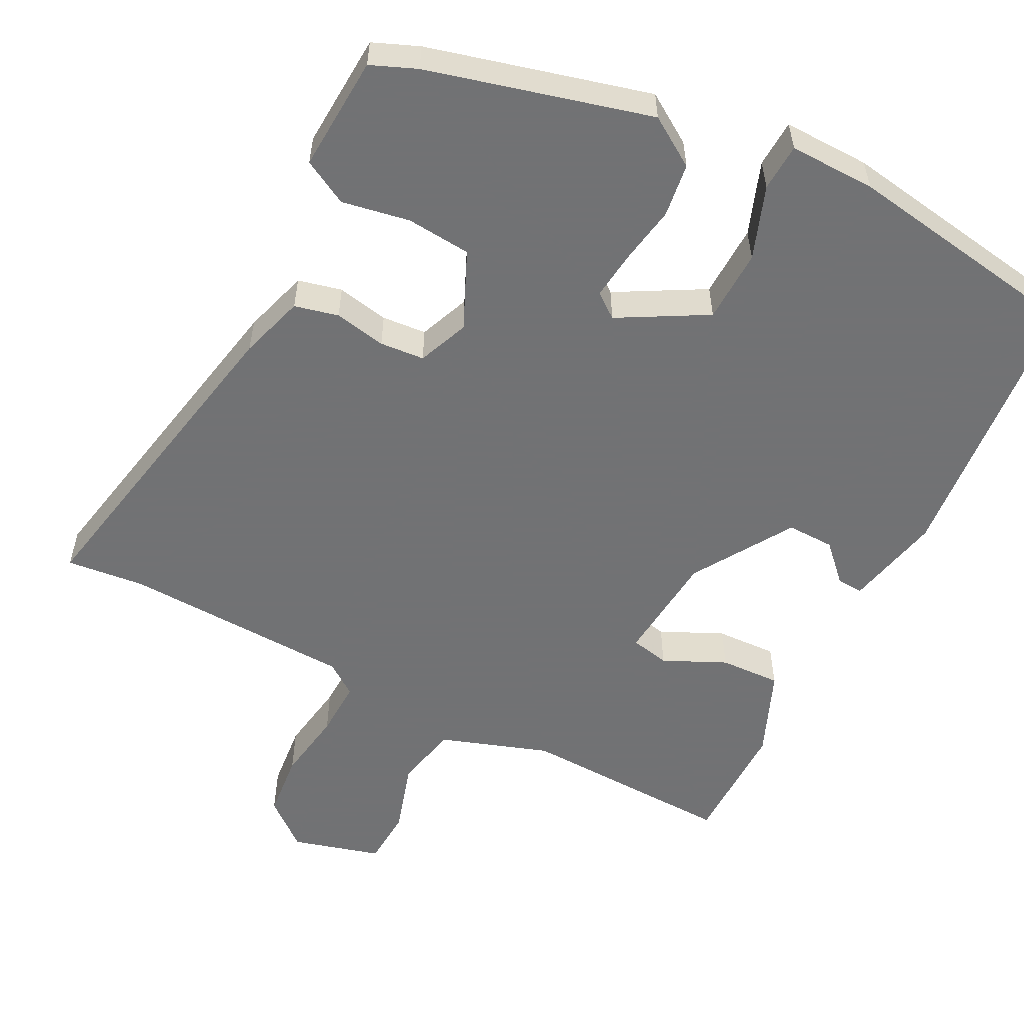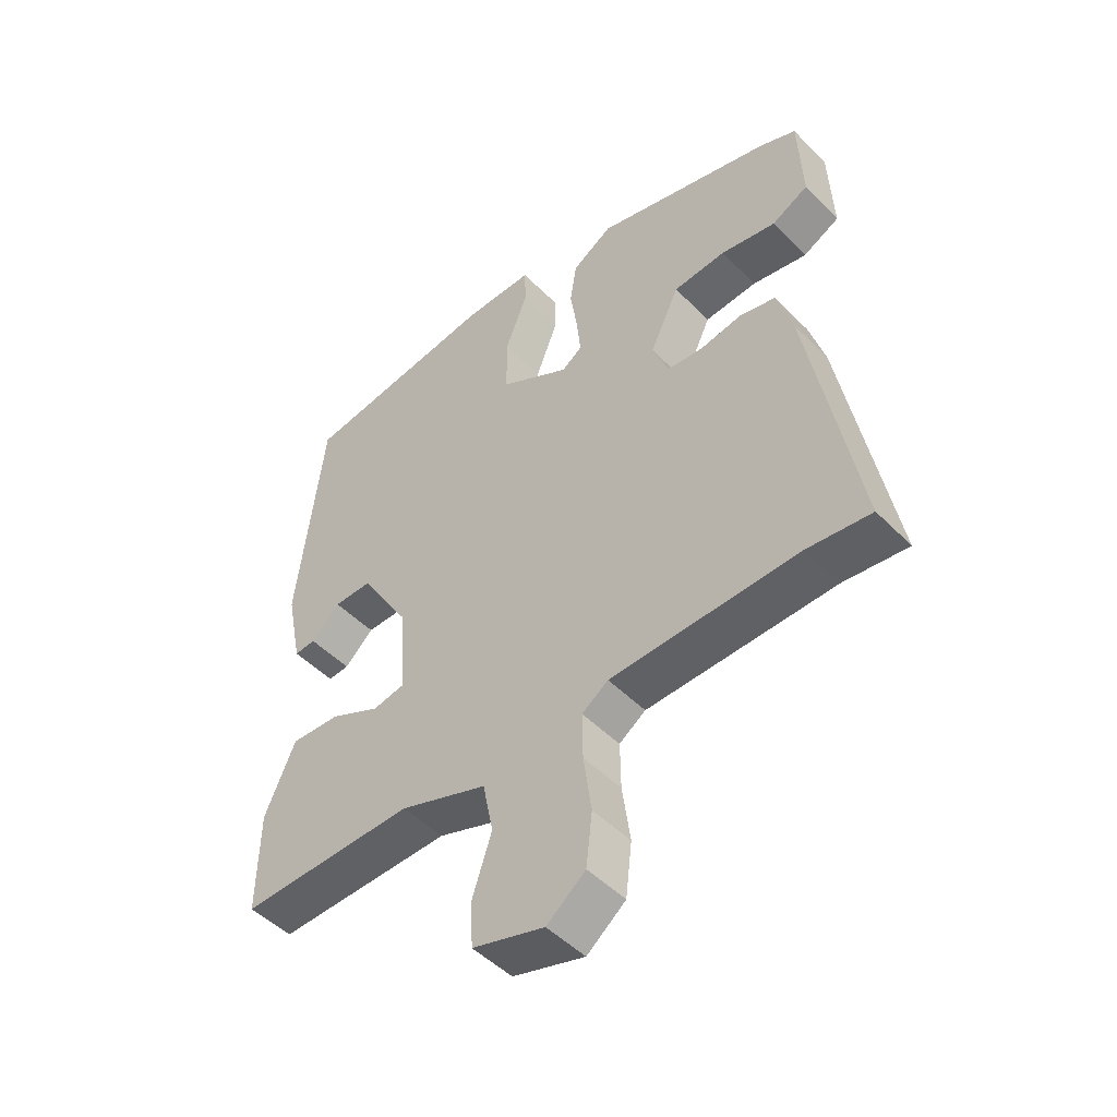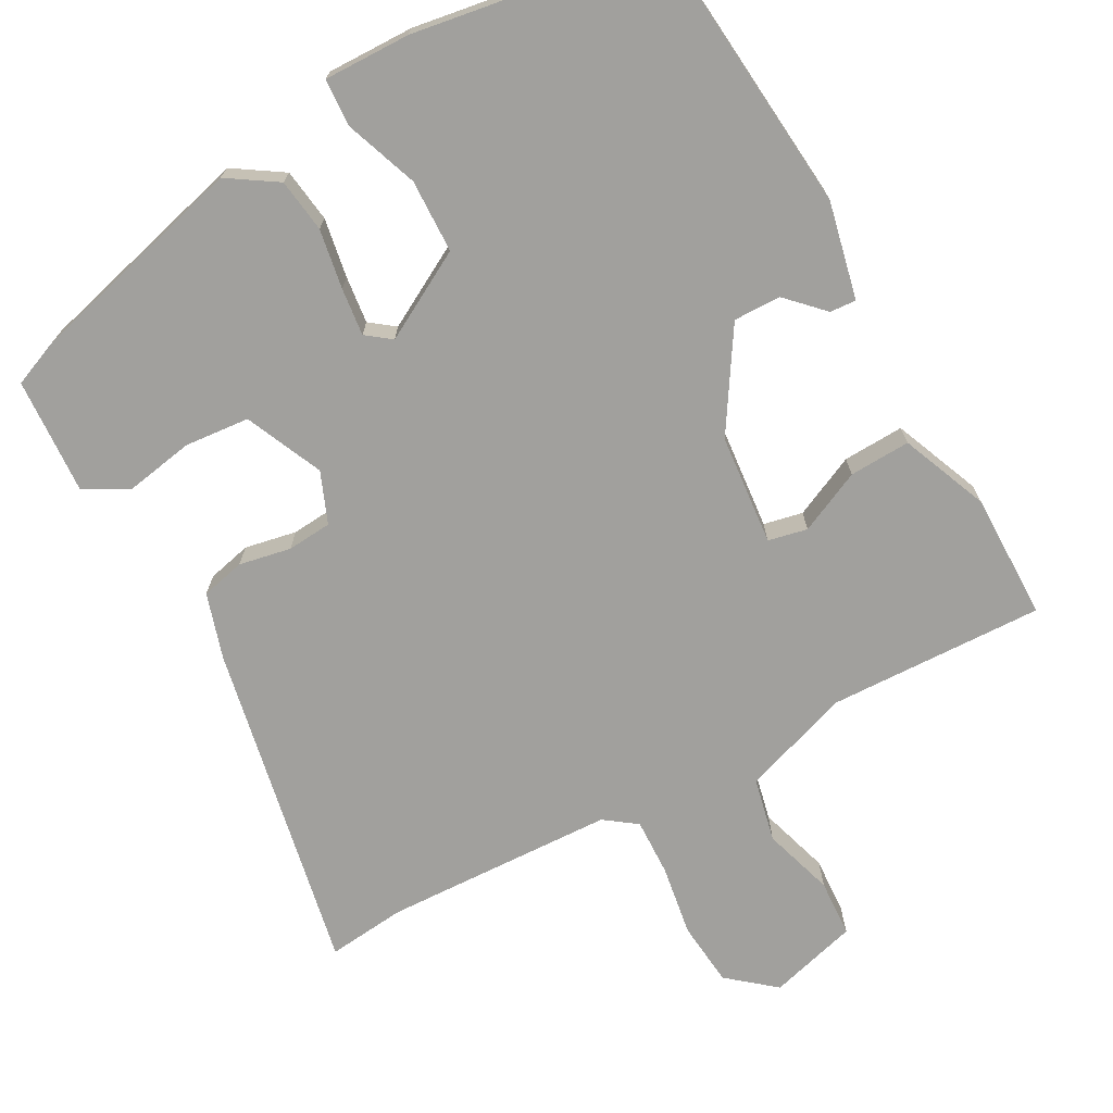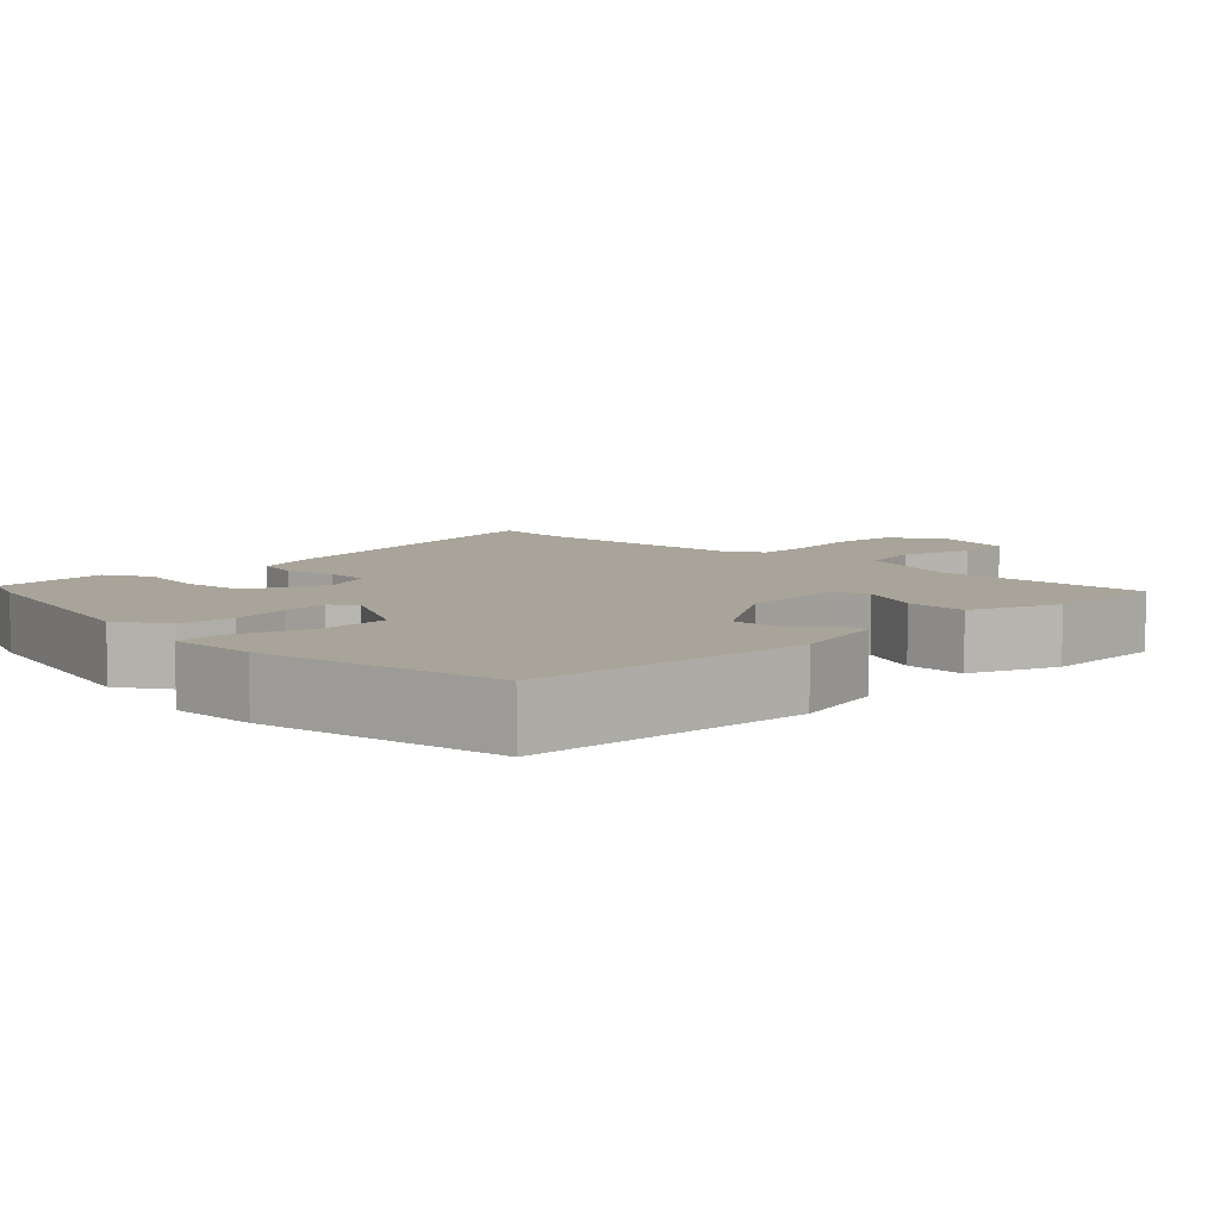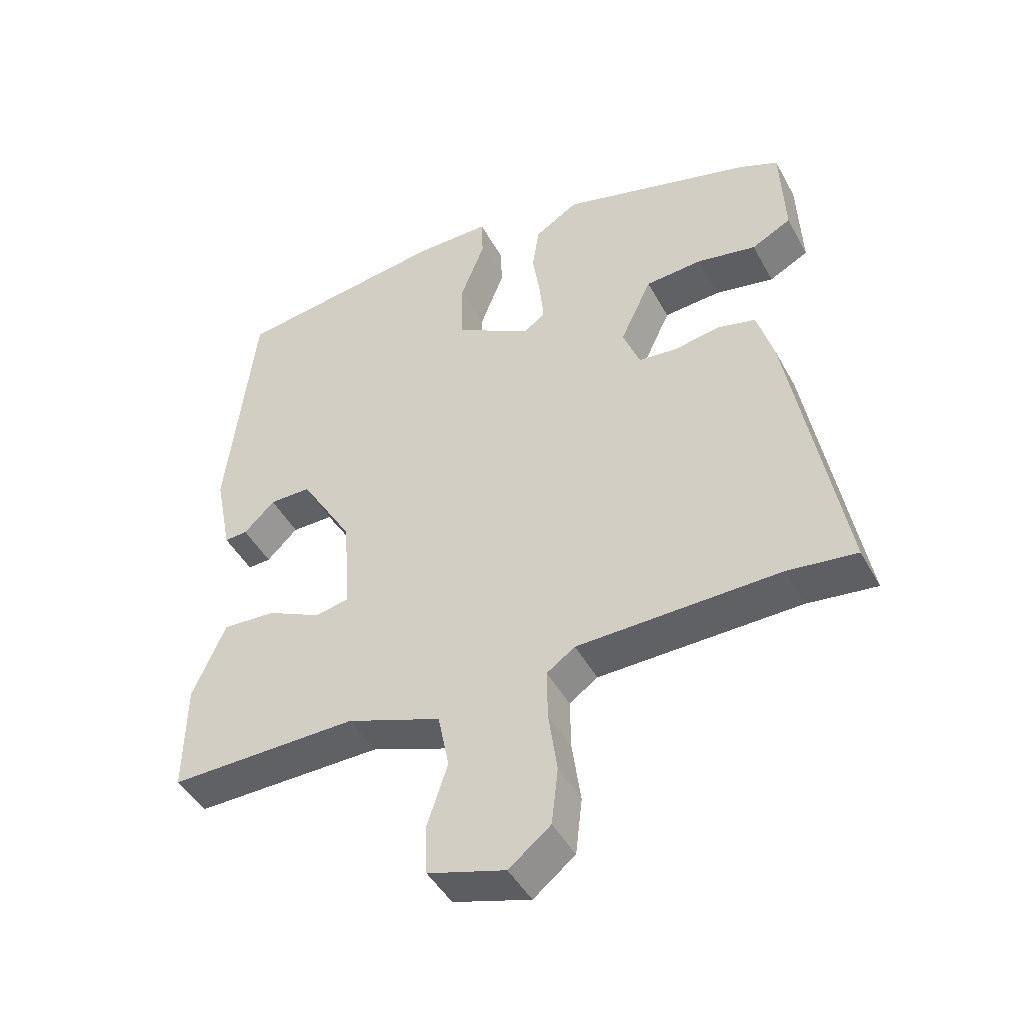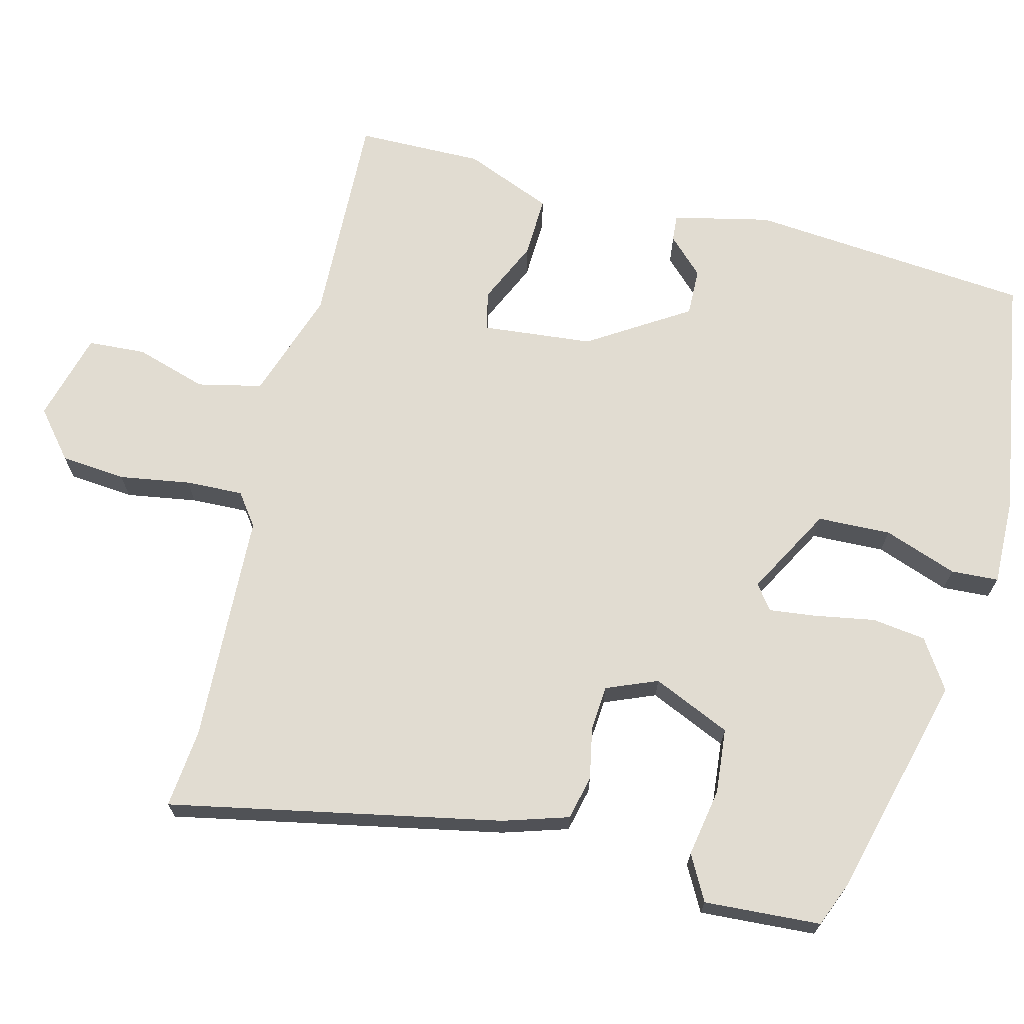
<metadata>
{"format":"obj","ext":"obj","renderer":"f3d","projection":"perspective","resolution":1024,"background":"white","views":[{"elev":-55.6,"azim":-28.2,"up":"+Y"},{"elev":-49.1,"azim":-137.9,"up":"+Z"},{"elev":-71.6,"azim":27.6,"up":"+Y"},{"elev":7.2,"azim":43.0,"up":"+Y"},{"elev":-45.7,"azim":-152.7,"up":"+Z"},{"elev":69.3,"azim":-77.1,"up":"+Y"}]}
</metadata>
<code>
v 0.475 0.07 -0.5
v 0.189 0.07 -0.496
v 0.046 0.07 -0.548
v 0.029 0.07 -0.633
v 0.06 0.07 -0.727
v 0.057 0.07 -0.803
v -0.06 0.07 -0.838
v -0.123 0.07 -0.788
v -0.133 0.07 -0.702
v -0.12 0.07 -0.608
v -0.119 0.07 -0.532
v -0.162 0.07 -0.502
v -0.468 0.07 -0.496
v -0.572 0.07 -0.509
v -0.494 0.07 -0.068
v -0.469 0.07 0.019
v -0.411 0.07 0.034
v -0.342 0.07 0.022
v -0.283 0.07 0.028
v -0.257 0.07 0.096
v -0.305 0.07 0.198
v -0.391 0.07 0.204
v -0.481 0.07 0.186
v -0.541 0.07 0.217
v -0.535 0.07 0.371
v -0.475 0.07 0.397
v -0.182 0.07 0.48
v -0.116 0.07 0.439
v -0.105 0.07 0.368
v -0.117 0.07 0.289
v -0.123 0.07 0.226
v -0.09 0.07 0.202
v 0.025 0.07 0.269
v 0.026 0.07 0.366
v -0.011 0.07 0.462
v -0.009 0.07 0.525
v 0.106 0.07 0.525
v 0.429 0.07 0.48
v 0.47 0.07 0.108
v 0.444 0.07 -0.021
v 0.409 0.07 -0.019
v 0.362 0.07 0.027
v 0.299 0.07 0.027
v 0.219 0.07 -0.106
v 0.208 0.07 -0.253
v 0.26 0.07 -0.263
v 0.342 0.07 -0.223
v 0.423 0.07 -0.218
v 0.473 0.07 -0.333
v 0.475 0 -0.5
v 0.189 0 -0.496
v 0.046 0 -0.548
v 0.029 0 -0.633
v 0.06 0 -0.727
v 0.057 0 -0.803
v -0.06 0 -0.838
v -0.123 0 -0.788
v -0.133 0 -0.702
v -0.12 0 -0.608
v -0.119 0 -0.532
v -0.162 0 -0.502
v -0.468 0 -0.496
v -0.572 0 -0.509
v -0.494 0 -0.068
v -0.469 0 0.019
v -0.411 0 0.034
v -0.342 0 0.022
v -0.283 0 0.028
v -0.257 0 0.096
v -0.305 0 0.198
v -0.391 0 0.204
v -0.481 0 0.186
v -0.541 0 0.217
v -0.535 0 0.371
v -0.475 0 0.397
v -0.182 0 0.48
v -0.116 0 0.439
v -0.105 0 0.368
v -0.117 0 0.289
v -0.123 0 0.226
v -0.09 0 0.202
v 0.025 0 0.269
v 0.026 0 0.366
v -0.011 0 0.462
v -0.009 0 0.525
v 0.106 0 0.525
v 0.429 0 0.48
v 0.47 0 0.108
v 0.444 0 -0.021
v 0.409 0 -0.019
v 0.362 0 0.027
v 0.299 0 0.027
v 0.219 0 -0.106
v 0.208 0 -0.253
v 0.26 0 -0.263
v 0.342 0 -0.223
v 0.423 0 -0.218
v 0.473 0 -0.333
f 46 47 48 49
f 45 46 49 1
f 39 40 41 42
f 39 42 43
f 38 39 43
f 37 38 43 44
f 34 35 36 37
f 33 34 37 44
f 27 28 29 30
f 27 30 31
f 26 27 31
f 25 26 31 32
f 22 23 24 25
f 21 22 25 32
f 15 16 17 18
f 13 14 15 18
f 12 13 18 19
f 11 12 19 20
f 7 8 9 10
f 7 10 11
f 4 5 6 7
f 3 4 7 11
f 2 3 11 20
f 45 1 2 20
f 32 33 44 45
f 20 21 32 45
f 98 97 96 95
f 50 98 95 94
f 91 90 89 88
f 92 91 88
f 92 88 87
f 93 92 87 86
f 86 85 84 83
f 93 86 83 82
f 79 78 77 76
f 80 79 76
f 80 76 75
f 81 80 75 74
f 74 73 72 71
f 81 74 71 70
f 67 66 65 64
f 67 64 63 62
f 68 67 62 61
f 69 68 61 60
f 59 58 57 56
f 60 59 56
f 56 55 54 53
f 60 56 53 52
f 69 60 52 51
f 69 51 50 94
f 94 93 82 81
f 94 81 70 69
f 1 50 51 2
f 2 51 52 3
f 3 52 53 4
f 4 53 54 5
f 5 54 55 6
f 6 55 56 7
f 7 56 57 8
f 8 57 58 9
f 9 58 59 10
f 10 59 60 11
f 11 60 61 12
f 12 61 62 13
f 13 62 63 14
f 14 63 64 15
f 15 64 65 16
f 16 65 66 17
f 17 66 67 18
f 18 67 68 19
f 19 68 69 20
f 20 69 70 21
f 21 70 71 22
f 22 71 72 23
f 23 72 73 24
f 24 73 74 25
f 25 74 75 26
f 26 75 76 27
f 27 76 77 28
f 28 77 78 29
f 29 78 79 30
f 30 79 80 31
f 31 80 81 32
f 32 81 82 33
f 33 82 83 34
f 34 83 84 35
f 35 84 85 36
f 36 85 86 37
f 37 86 87 38
f 38 87 88 39
f 39 88 89 40
f 40 89 90 41
f 41 90 91 42
f 42 91 92 43
f 43 92 93 44
f 44 93 94 45
f 45 94 95 46
f 46 95 96 47
f 47 96 97 48
f 48 97 98 49
f 49 98 50 1

</code>
